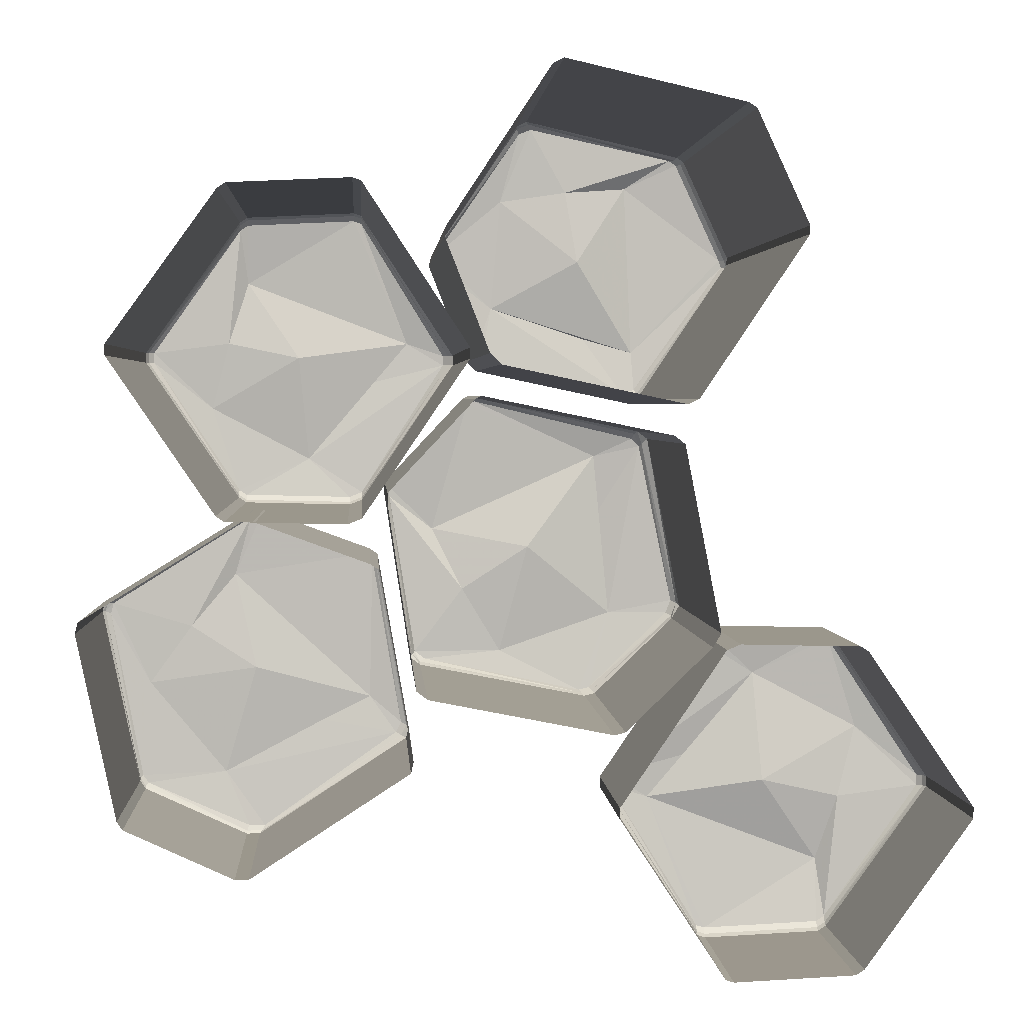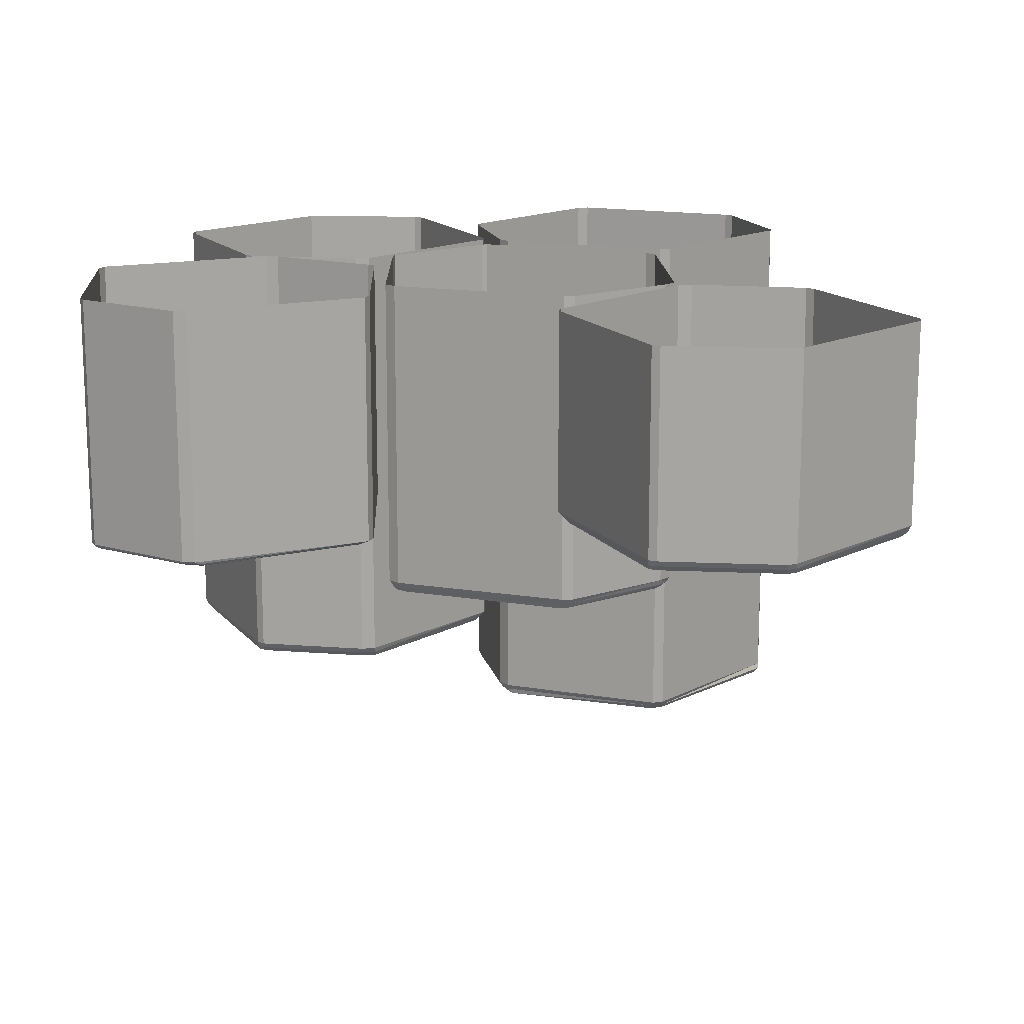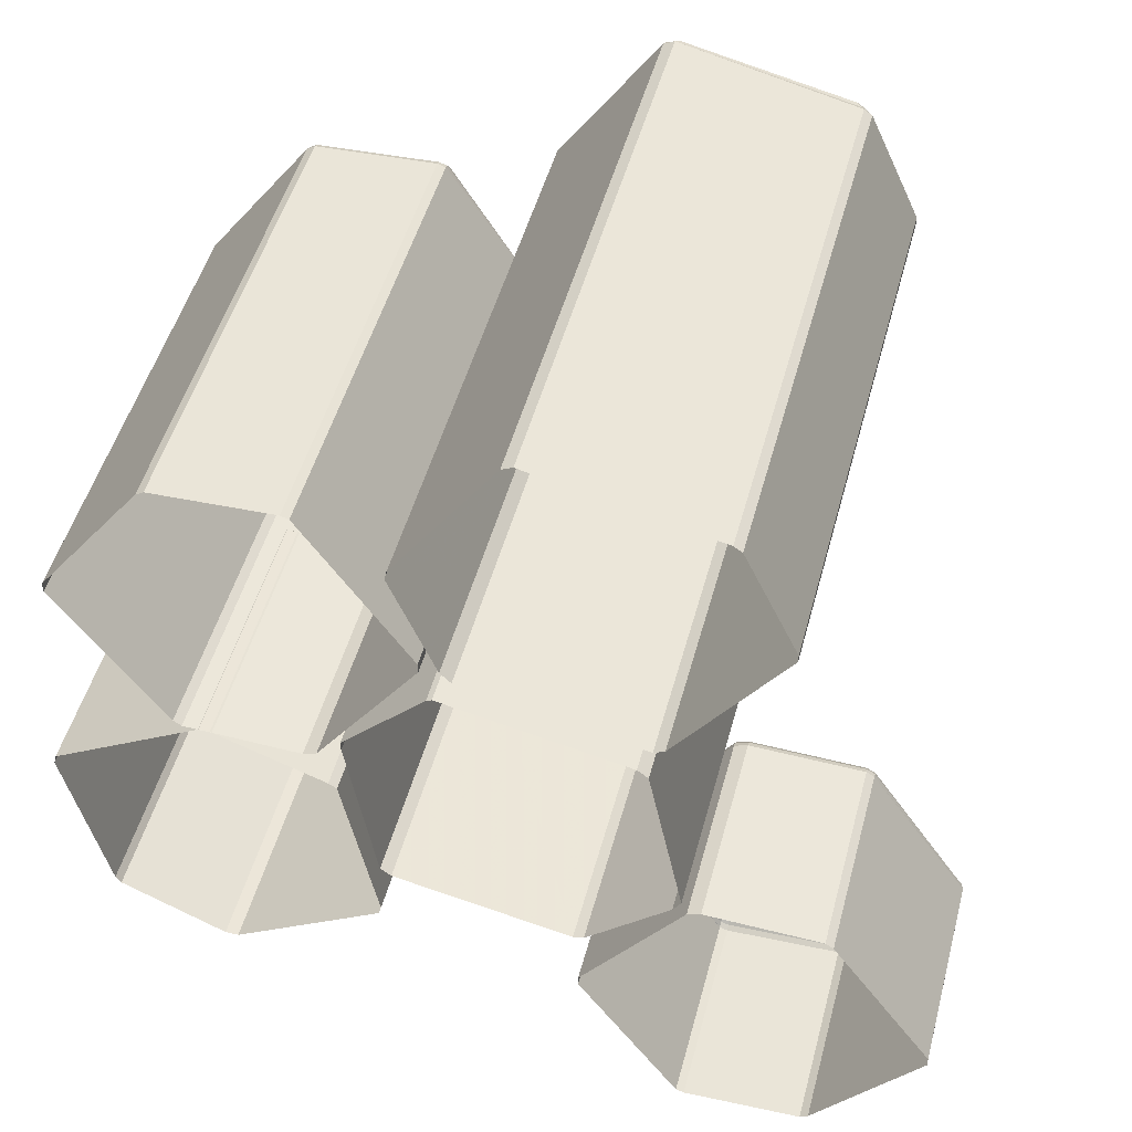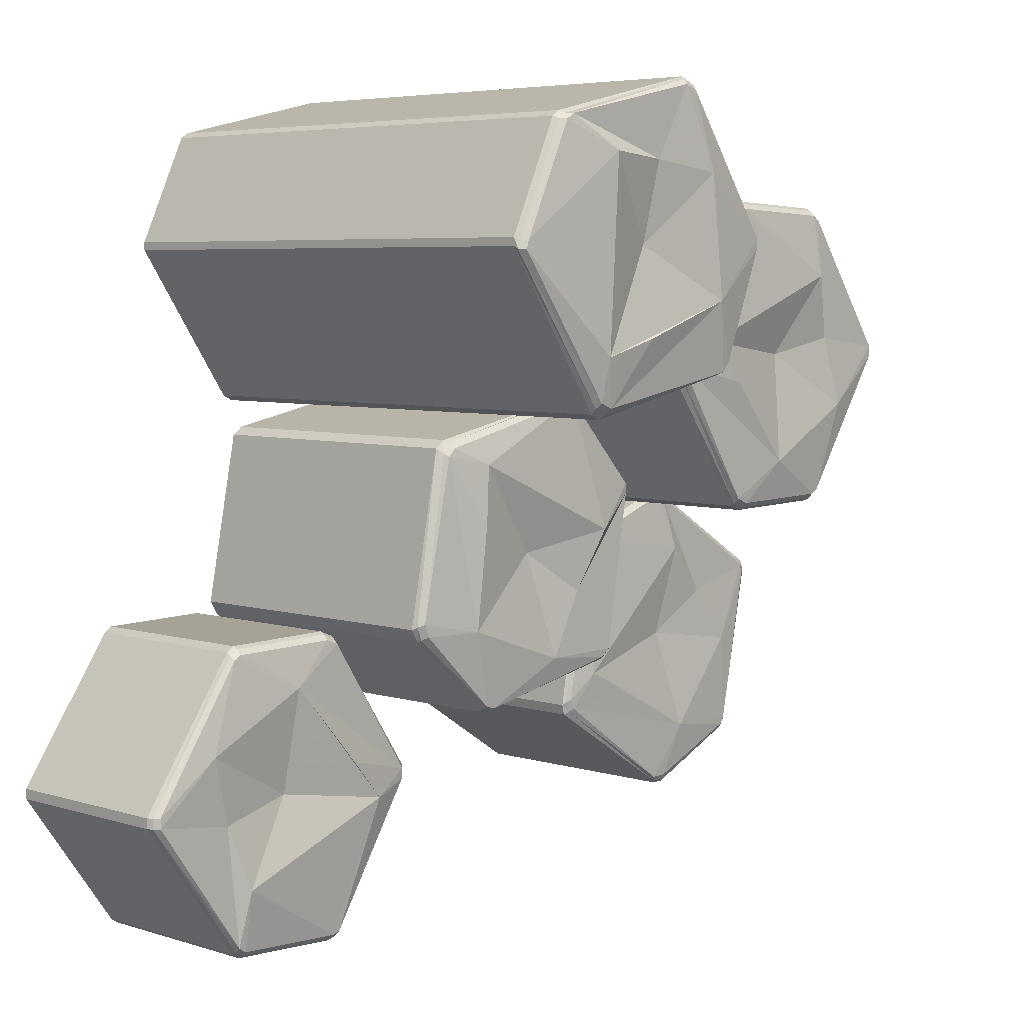
<metadata>
{"format":"obj","ext":"obj","renderer":"f3d","projection":"perspective","resolution":1024,"background":"white","views":[{"elev":2.6,"azim":176.5,"up":"+Z"},{"elev":15.2,"azim":-171.8,"up":"+Y"},{"elev":49.4,"azim":-165.1,"up":"+Z"},{"elev":5.5,"azim":-46.3,"up":"+Z"}]}
</metadata>
<code>
v -0.8281 -0.5781 -1.117
v -0.8516 -0.5781 -1.102
v -0.8516 0 -1.102
v -0.8281 0 -1.117
v -0.4844 -0.5781 -1.133
v -0.4844 -0.5938 -1.125
v -0.8281 -0.5938 -1.109
v -0.8516 -0.5938 -1.094
v -1.156 -0.5781 -0.6797
v -1.156 0 -0.6797
v -1.156 -0.5781 -0.6484
v -1.156 0 -0.6484
v -0.8594 -0.5781 -0.2109
v -0.8594 0 -0.2109
v -0.8359 -0.5781 -0.1953
v -0.8359 0 -0.1953
v -0.5 -0.5781 -0.1875
v -0.5 0 -0.1875
v -0.4609 -0.5781 -0.2031
v -0.4609 0 -0.2031
v -0.4609 -0.5938 -0.2109
v -0.1641 -0.5781 -0.6406
v -0.1641 0 -0.6406
v -0.1641 -0.5781 -0.6719
v -0.1641 0 -0.6719
v -0.4609 -0.5781 -1.125
v -0.4609 0 -1.125
v -0.4844 0 -1.133
v -1.148 -0.5938 -0.6797
v -1.148 -0.5938 -0.6484
v -0.8594 -0.5938 -0.2188
v -0.8359 -0.5938 -0.2031
v -0.5 -0.5938 -0.1953
v -0.4609 -0.6094 -0.2266
v -0.1797 -0.5938 -0.6406
v -0.1797 -0.5938 -0.6719
v -0.4609 -0.5938 -1.117
v -0.4609 -0.6094 -1.102
v -0.4844 -0.6094 -1.109
v -0.8281 -0.6094 -1.094
v -0.8516 -0.6094 -1.078
v -1.133 -0.6094 -0.6797
v -1.133 -0.6094 -0.6484
v -0.8594 -0.6094 -0.2344
v -0.8359 -0.6094 -0.2188
v -0.5 -0.6094 -0.2109
v -0.6328 -0.6328 -0.3359
v -0.1953 -0.6094 -0.6406
v -0.1953 -0.6094 -0.6719
v -0.3125 -0.6328 -0.7109
v -0.8281 -0.6406 -0.9062
v -0.8906 -0.6094 -0.7109
v -0.9453 -0.625 -0.5
v -0.4219 -0.6406 -0.5859
v -0.6562 -0.5859 -0.6562
v 0.4766 -0.9141 0.2344
v 0.4766 -0.9141 0.2031
v 0.4766 0 0.2031
v 0.4766 0 0.2344
v 0.2344 -0.9141 0.4922
v 0.2344 -0.9297 0.4844
v 0.4688 -0.9297 0.2266
v 0.4766 -0.9297 0.1953
v 0.3984 -0.9141 -0.3125
v 0.3984 0 -0.3125
v 0.3672 -0.9141 -0.3359
v 0.3672 0 -0.3359
v -0.1484 -0.9141 -0.4375
v -0.1484 0 -0.4375
v -0.1797 -0.9141 -0.4297
v -0.1797 0 -0.4297
v -0.4219 -0.9141 -0.1953
v -0.4219 0 -0.1953
v -0.4453 -0.9141 -0.1562
v -0.4453 0 -0.1562
v -0.4375 -0.9297 -0.1484
v -0.3438 -0.9141 0.3672
v -0.3438 0 0.3672
v -0.3125 -0.9141 0.3906
v -0.3125 0 0.3906
v 0.2188 -0.9141 0.5
v 0.2188 0 0.5
v 0.2344 0 0.4922
v 0.3906 -0.9297 -0.3047
v 0.3672 -0.9297 -0.3281
v -0.1406 -0.9297 -0.4297
v -0.1719 -0.9297 -0.4219
v -0.4219 -0.9297 -0.1875
v -0.4219 -0.9453 -0.1406
v -0.3281 -0.9297 0.3516
v -0.3047 -0.9297 0.3828
v 0.2109 -0.9297 0.5
v 0.1953 -0.9453 0.4844
v 0.2188 -0.9453 0.4766
v 0.4609 -0.9453 0.2188
v 0.4609 -0.9453 0.1875
v 0.3828 -0.9453 -0.2969
v 0.3516 -0.9453 -0.3203
v -0.1328 -0.9453 -0.4219
v -0.1641 -0.9453 -0.4141
v -0.4062 -0.9453 -0.1797
v -0.2266 -0.9688 -0.1797
v -0.3203 -0.9453 0.3438
v -0.2969 -0.9453 0.3672
v -0.1797 -0.9688 0.3125
v 0.3281 -0.9766 0.08594
v 0.2344 -0.9453 -0.1016
v 0.1172 -0.9609 -0.2969
v -0.1953 -0.9766 0.1406
v 0.03125 -0.9219 0.03125
v 0.8438 -0.7266 0.1562
v 0.875 -0.7266 0.1562
v 0.875 0 0.1562
v 0.8438 0 0.1562
v 0.5234 -0.7266 0.03906
v 0.5234 -0.7344 0.03125
v 0.8516 -0.7344 0.1484
v 0.875 -0.7344 0.1484
v 1.32 -0.7266 -0.1172
v 1.32 0 -0.1172
v 1.328 -0.7266 -0.1484
v 1.328 0 -0.1484
v 1.219 -0.7266 -0.6641
v 1.219 0 -0.6641
v 1.203 -0.7266 -0.6875
v 1.203 0 -0.6875
v 0.8984 -0.7266 -0.8281
v 0.8984 0 -0.8281
v 0.8594 -0.7266 -0.8281
v 0.8594 0 -0.8281
v 0.8516 -0.7344 -0.8203
v 0.4141 -0.7266 -0.5391
v 0.4141 0 -0.5391
v 0.4062 -0.7266 -0.5078
v 0.4062 0 -0.5078
v 0.5 -0.7266 0.02344
v 0.5 0 0.02344
v 0.5234 0 0.03906
v 1.312 -0.7344 -0.125
v 1.32 -0.7344 -0.1484
v 1.219 -0.7344 -0.6562
v 1.203 -0.7344 -0.6797
v 0.8984 -0.7344 -0.8203
v 0.8438 -0.7422 -0.8047
v 0.4297 -0.7344 -0.5312
v 0.4141 -0.7344 -0.5
v 0.5078 -0.7344 0.01562
v 0.5156 -0.7422 0.007812
v 0.5312 -0.7422 0.02344
v 0.8516 -0.7422 0.1406
v 0.8828 -0.7422 0.1328
v 1.297 -0.7422 -0.125
v 1.305 -0.7422 -0.1562
v 1.211 -0.7422 -0.6484
v 1.195 -0.7422 -0.6719
v 0.8906 -0.7422 -0.8047
v 0.9609 -0.7578 -0.6406
v 0.4453 -0.7422 -0.5234
v 0.4297 -0.7422 -0.4922
v 0.5234 -0.7578 -0.4141
v 0.9297 -0.7578 -0.03906
v 1.062 -0.7422 -0.1953
v 1.188 -0.75 -0.3672
v 0.6719 -0.7578 -0.4844
v 0.8672 -0.7266 -0.3203
v -0.5391 -1.555 1.289
v -0.5156 -1.555 1.305
v -0.5156 0 1.305
v -0.5391 0 1.289
v -0.6875 -1.555 0.9688
v -0.6797 -1.57 0.9609
v -0.5312 -1.57 1.281
v -0.5078 -1.57 1.297
v -0.007812 -1.555 1.422
v -0.007812 0 1.422
v 0.02344 -1.555 1.406
v 0.02344 0 1.406
v 0.3125 -1.555 0.9688
v 0.3125 0 0.9688
v 0.3203 -1.555 0.9375
v 0.3203 0 0.9375
v 0.1953 -1.555 0.6172
v 0.1953 0 0.6172
v 0.1641 -1.555 0.5859
v 0.1641 0 0.5859
v 0.1641 -1.57 0.5938
v -0.3516 -1.555 0.4766
v -0.3516 0 0.4766
v -0.3828 -1.555 0.4922
v -0.3828 0 0.4922
v -0.6875 -1.555 0.9453
v -0.6875 0 0.9453
v -0.6875 0 0.9688
v -0.01562 -1.57 1.414
v 0.02344 -1.57 1.398
v 0.3125 -1.57 0.9688
v 0.3125 -1.57 0.9375
v 0.1875 -1.57 0.6172
v 0.1484 -1.586 0.5938
v -0.3438 -1.57 0.4922
v -0.3828 -1.57 0.5078
v -0.6875 -1.57 0.9375
v -0.6719 -1.586 0.9375
v -0.6641 -1.586 0.9609
v -0.5156 -1.586 1.281
v -0.4922 -1.586 1.297
v -0.02344 -1.586 1.398
v 0.01562 -1.586 1.383
v 0.2969 -1.586 0.9766
v 0.2969 -1.586 0.9453
v 0.1719 -1.586 0.625
v 0.1094 -1.609 0.7969
v -0.3359 -1.586 0.5078
v -0.375 -1.586 0.5234
v -0.3672 -1.609 0.6484
v -0.3438 -1.617 1.203
v -0.1406 -1.586 1.188
v 0.07812 -1.602 1.156
v -0.2031 -1.617 0.6953
v -0.1797 -1.562 0.9531
v 0.9141 -1.297 1.078
v 0.9375 -1.297 1.062
v 0.9375 0 1.062
v 0.9141 0 1.078
v 0.5703 -1.297 1.094
v 0.5703 -1.312 1.086
v 0.9141 -1.312 1.07
v 0.9375 -1.312 1.055
v 1.242 -1.297 0.6406
v 1.242 0 0.6406
v 1.242 -1.297 0.6094
v 1.242 0 0.6094
v 0.9453 -1.297 0.1719
v 0.9453 0 0.1719
v 0.9219 -1.297 0.1562
v 0.9219 0 0.1562
v 0.5859 -1.297 0.1484
v 0.5859 0 0.1484
v 0.5469 -1.297 0.1641
v 0.5469 0 0.1641
v 0.5469 -1.312 0.1719
v 0.25 -1.297 0.6016
v 0.25 0 0.6016
v 0.25 -1.297 0.6328
v 0.25 0 0.6328
v 0.5469 -1.297 1.086
v 0.5469 0 1.086
v 0.5703 0 1.094
v 1.234 -1.312 0.6406
v 1.234 -1.312 0.6094
v 0.9453 -1.312 0.1797
v 0.9219 -1.312 0.1641
v 0.5859 -1.312 0.1562
v 0.5469 -1.328 0.1875
v 0.2656 -1.312 0.6016
v 0.2656 -1.312 0.6328
v 0.5469 -1.312 1.078
v 0.5469 -1.328 1.062
v 0.5703 -1.328 1.07
v 0.9141 -1.328 1.055
v 0.9375 -1.328 1.039
v 1.219 -1.328 0.6406
v 1.219 -1.328 0.6094
v 0.9453 -1.328 0.1953
v 0.9219 -1.328 0.1797
v 0.5859 -1.328 0.1719
v 0.7188 -1.352 0.2969
v 0.2812 -1.328 0.6016
v 0.2812 -1.328 0.6328
v 0.3984 -1.352 0.6719
v 0.9141 -1.359 0.8672
v 0.9766 -1.328 0.6719
v 1.031 -1.344 0.4609
v 0.5078 -1.359 0.5469
v 0.75 -1.305 0.625
f 1 2 3
f 1 3 4
f 1 4 5
f 1 5 6
f 1 6 7
f 1 7 2
f 2 7 8
f 2 8 9
f 2 9 10
f 2 10 3
f 9 11 12
f 9 12 10
f 11 13 14
f 11 14 12
f 13 15 16
f 13 16 14
f 15 17 18
f 15 18 16
f 19 20 18
f 19 18 17
f 19 17 21
f 19 21 22
f 19 22 23
f 19 23 20
f 22 24 25
f 22 25 23
f 24 26 27
f 24 27 25
f 26 5 28
f 26 28 27
f 5 4 28
f 8 29 9
f 9 29 11
f 11 29 30
f 11 30 13
f 13 30 31
f 13 31 15
f 15 31 32
f 15 32 17
f 17 32 33
f 17 33 21
f 21 33 34
f 21 34 35
f 21 35 22
f 22 35 24
f 24 35 36
f 24 36 26
f 26 36 37
f 26 37 5
f 5 37 6
f 6 37 38
f 6 38 39
f 6 39 7
f 7 39 40
f 7 40 8
f 8 40 41
f 8 41 29
f 29 41 42
f 29 42 30
f 30 42 43
f 30 43 31
f 31 43 44
f 31 44 32
f 32 44 45
f 32 45 33
f 33 45 46
f 33 46 34
f 34 46 47
f 34 47 48
f 34 48 35
f 35 48 36
f 36 48 49
f 36 49 37
f 37 49 38
f 38 49 50
f 38 50 39
f 39 50 51
f 39 51 40
f 40 51 41
f 41 51 52
f 41 52 42
f 42 52 53
f 42 53 43
f 43 53 44
f 44 53 47
f 44 47 45
f 45 47 46
f 50 54 47
f 50 47 55
f 50 55 51
f 51 55 52
f 52 55 53
f 53 55 47
f 50 49 48
f 50 48 54
f 54 48 47
f 56 57 58
f 56 58 59
f 56 59 60
f 56 60 61
f 56 61 62
f 56 62 57
f 57 62 63
f 57 63 64
f 57 64 65
f 57 65 58
f 64 66 67
f 64 67 65
f 66 68 69
f 66 69 67
f 68 70 71
f 68 71 69
f 70 72 73
f 70 73 71
f 74 75 73
f 74 73 72
f 74 72 76
f 74 76 77
f 74 77 78
f 74 78 75
f 77 79 80
f 77 80 78
f 79 81 82
f 79 82 80
f 81 60 83
f 81 83 82
f 60 59 83
f 63 84 64
f 64 84 66
f 66 84 85
f 66 85 68
f 68 85 86
f 68 86 70
f 70 86 87
f 70 87 72
f 72 87 88
f 72 88 76
f 76 88 89
f 76 89 90
f 76 90 77
f 77 90 79
f 79 90 91
f 79 91 81
f 81 91 92
f 81 92 60
f 60 92 61
f 61 92 93
f 61 93 94
f 61 94 62
f 62 94 95
f 62 95 63
f 63 95 96
f 63 96 84
f 84 96 97
f 84 97 85
f 85 97 98
f 85 98 86
f 86 98 99
f 86 99 87
f 87 99 100
f 87 100 88
f 88 100 101
f 88 101 89
f 89 101 102
f 89 102 103
f 89 103 90
f 90 103 91
f 91 103 104
f 91 104 92
f 92 104 93
f 93 104 105
f 93 105 94
f 94 105 106
f 94 106 95
f 95 106 96
f 96 106 107
f 96 107 97
f 97 107 108
f 97 108 98
f 98 108 99
f 99 108 102
f 99 102 100
f 100 102 101
f 105 109 102
f 105 102 110
f 105 110 106
f 106 110 107
f 107 110 108
f 108 110 102
f 105 104 103
f 105 103 109
f 109 103 102
f 111 112 113
f 111 113 114
f 111 114 115
f 111 115 116
f 111 116 117
f 111 117 112
f 112 117 118
f 112 118 119
f 112 119 120
f 112 120 113
f 119 121 122
f 119 122 120
f 121 123 124
f 121 124 122
f 123 125 126
f 123 126 124
f 125 127 128
f 125 128 126
f 129 130 128
f 129 128 127
f 129 127 131
f 129 131 132
f 129 132 133
f 129 133 130
f 132 134 135
f 132 135 133
f 134 136 137
f 134 137 135
f 136 115 138
f 136 138 137
f 115 114 138
f 118 139 119
f 119 139 121
f 121 139 140
f 121 140 123
f 123 140 141
f 123 141 125
f 125 141 142
f 125 142 127
f 127 142 143
f 127 143 131
f 131 143 144
f 131 144 145
f 131 145 132
f 132 145 134
f 134 145 146
f 134 146 136
f 136 146 147
f 136 147 115
f 115 147 116
f 116 147 148
f 116 148 149
f 116 149 117
f 117 149 150
f 117 150 118
f 118 150 151
f 118 151 139
f 139 151 152
f 139 152 140
f 140 152 153
f 140 153 141
f 141 153 154
f 141 154 142
f 142 154 155
f 142 155 143
f 143 155 156
f 143 156 144
f 144 156 157
f 144 157 158
f 144 158 145
f 145 158 146
f 146 158 159
f 146 159 147
f 147 159 148
f 148 159 160
f 148 160 149
f 149 160 161
f 149 161 150
f 150 161 151
f 151 161 162
f 151 162 152
f 152 162 163
f 152 163 153
f 153 163 154
f 154 163 157
f 154 157 155
f 155 157 156
f 160 164 157
f 160 157 165
f 160 165 161
f 161 165 162
f 162 165 163
f 163 165 157
f 160 159 158
f 160 158 164
f 164 158 157
f 166 167 168
f 166 168 169
f 166 169 170
f 166 170 171
f 166 171 172
f 166 172 167
f 167 172 173
f 167 173 174
f 167 174 175
f 167 175 168
f 174 176 177
f 174 177 175
f 176 178 179
f 176 179 177
f 178 180 181
f 178 181 179
f 180 182 183
f 180 183 181
f 184 185 183
f 184 183 182
f 184 182 186
f 184 186 187
f 184 187 188
f 184 188 185
f 187 189 190
f 187 190 188
f 189 191 192
f 189 192 190
f 191 170 193
f 191 193 192
f 170 169 193
f 173 194 174
f 174 194 176
f 176 194 195
f 176 195 178
f 178 195 196
f 178 196 180
f 180 196 197
f 180 197 182
f 182 197 198
f 182 198 186
f 186 198 199
f 186 199 200
f 186 200 187
f 187 200 189
f 189 200 201
f 189 201 191
f 191 201 202
f 191 202 170
f 170 202 171
f 171 202 203
f 171 203 204
f 171 204 172
f 172 204 205
f 172 205 173
f 173 205 206
f 173 206 194
f 194 206 207
f 194 207 195
f 195 207 208
f 195 208 196
f 196 208 209
f 196 209 197
f 197 209 210
f 197 210 198
f 198 210 211
f 198 211 199
f 199 211 212
f 199 212 213
f 199 213 200
f 200 213 201
f 201 213 214
f 201 214 202
f 202 214 203
f 203 214 215
f 203 215 204
f 204 215 216
f 204 216 205
f 205 216 206
f 206 216 217
f 206 217 207
f 207 217 218
f 207 218 208
f 208 218 209
f 209 218 212
f 209 212 210
f 210 212 211
f 215 219 212
f 215 212 220
f 215 220 216
f 216 220 217
f 217 220 218
f 218 220 212
f 215 214 213
f 215 213 219
f 219 213 212
f 221 222 223
f 221 223 224
f 221 224 225
f 221 225 226
f 221 226 227
f 221 227 222
f 222 227 228
f 222 228 229
f 222 229 230
f 222 230 223
f 229 231 232
f 229 232 230
f 231 233 234
f 231 234 232
f 233 235 236
f 233 236 234
f 235 237 238
f 235 238 236
f 239 240 238
f 239 238 237
f 239 237 241
f 239 241 242
f 239 242 243
f 239 243 240
f 242 244 245
f 242 245 243
f 244 246 247
f 244 247 245
f 246 225 248
f 246 248 247
f 225 224 248
f 228 249 229
f 229 249 231
f 231 249 250
f 231 250 233
f 233 250 251
f 233 251 235
f 235 251 252
f 235 252 237
f 237 252 253
f 237 253 241
f 241 253 254
f 241 254 255
f 241 255 242
f 242 255 244
f 244 255 256
f 244 256 246
f 246 256 257
f 246 257 225
f 225 257 226
f 226 257 258
f 226 258 259
f 226 259 227
f 227 259 260
f 227 260 228
f 228 260 261
f 228 261 249
f 249 261 262
f 249 262 250
f 250 262 263
f 250 263 251
f 251 263 264
f 251 264 252
f 252 264 265
f 252 265 253
f 253 265 266
f 253 266 254
f 254 266 267
f 254 267 268
f 254 268 255
f 255 268 256
f 256 268 269
f 256 269 257
f 257 269 258
f 258 269 270
f 258 270 259
f 259 270 271
f 259 271 260
f 260 271 261
f 261 271 272
f 261 272 262
f 262 272 273
f 262 273 263
f 263 273 264
f 264 273 267
f 264 267 265
f 265 267 266
f 270 274 267
f 270 267 275
f 270 275 271
f 271 275 272
f 272 275 273
f 273 275 267
f 270 269 268
f 270 268 274
f 274 268 267

</code>
